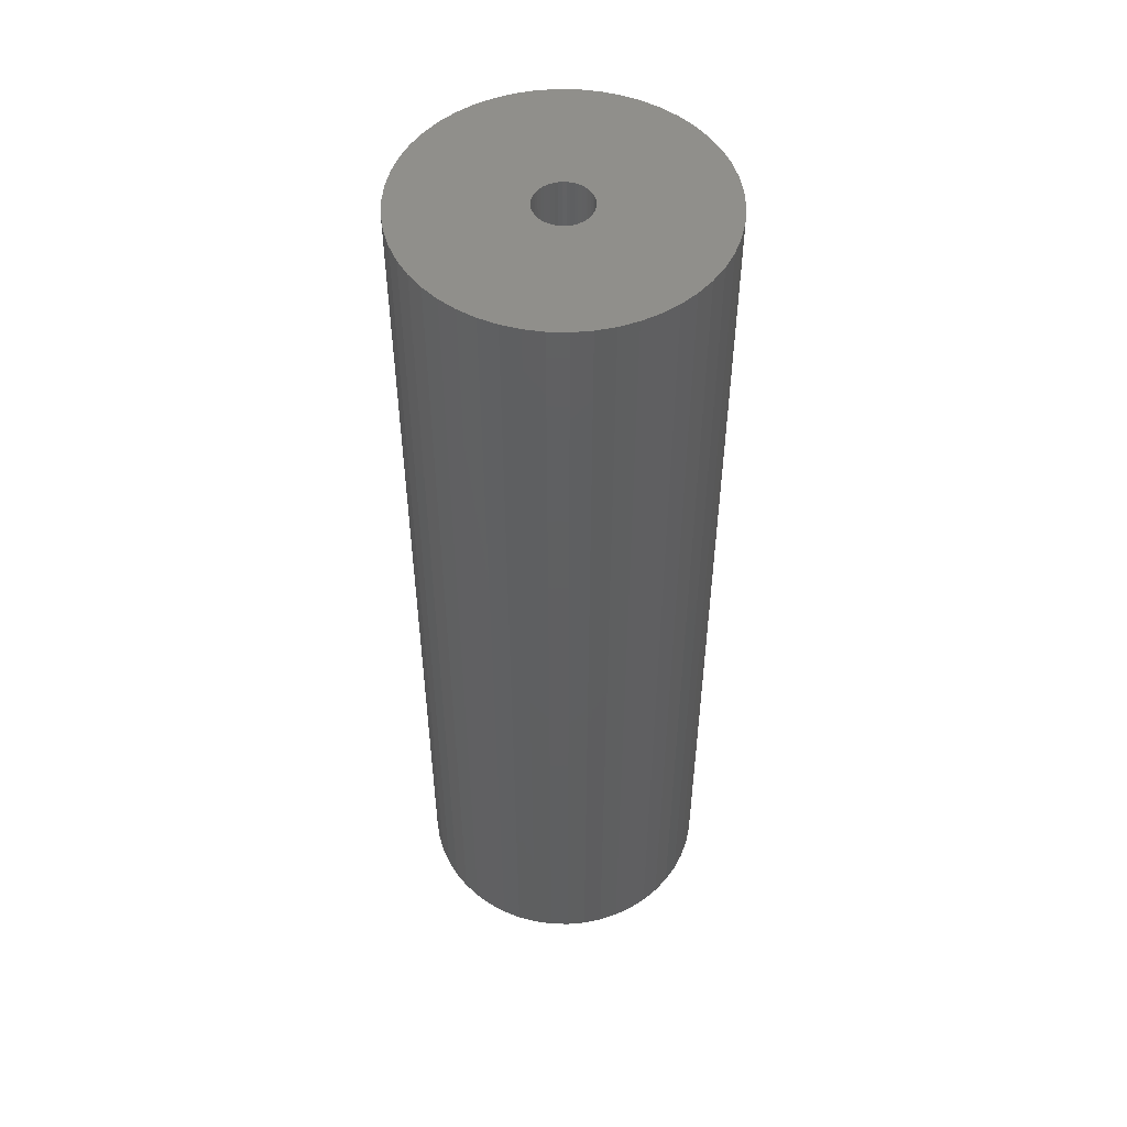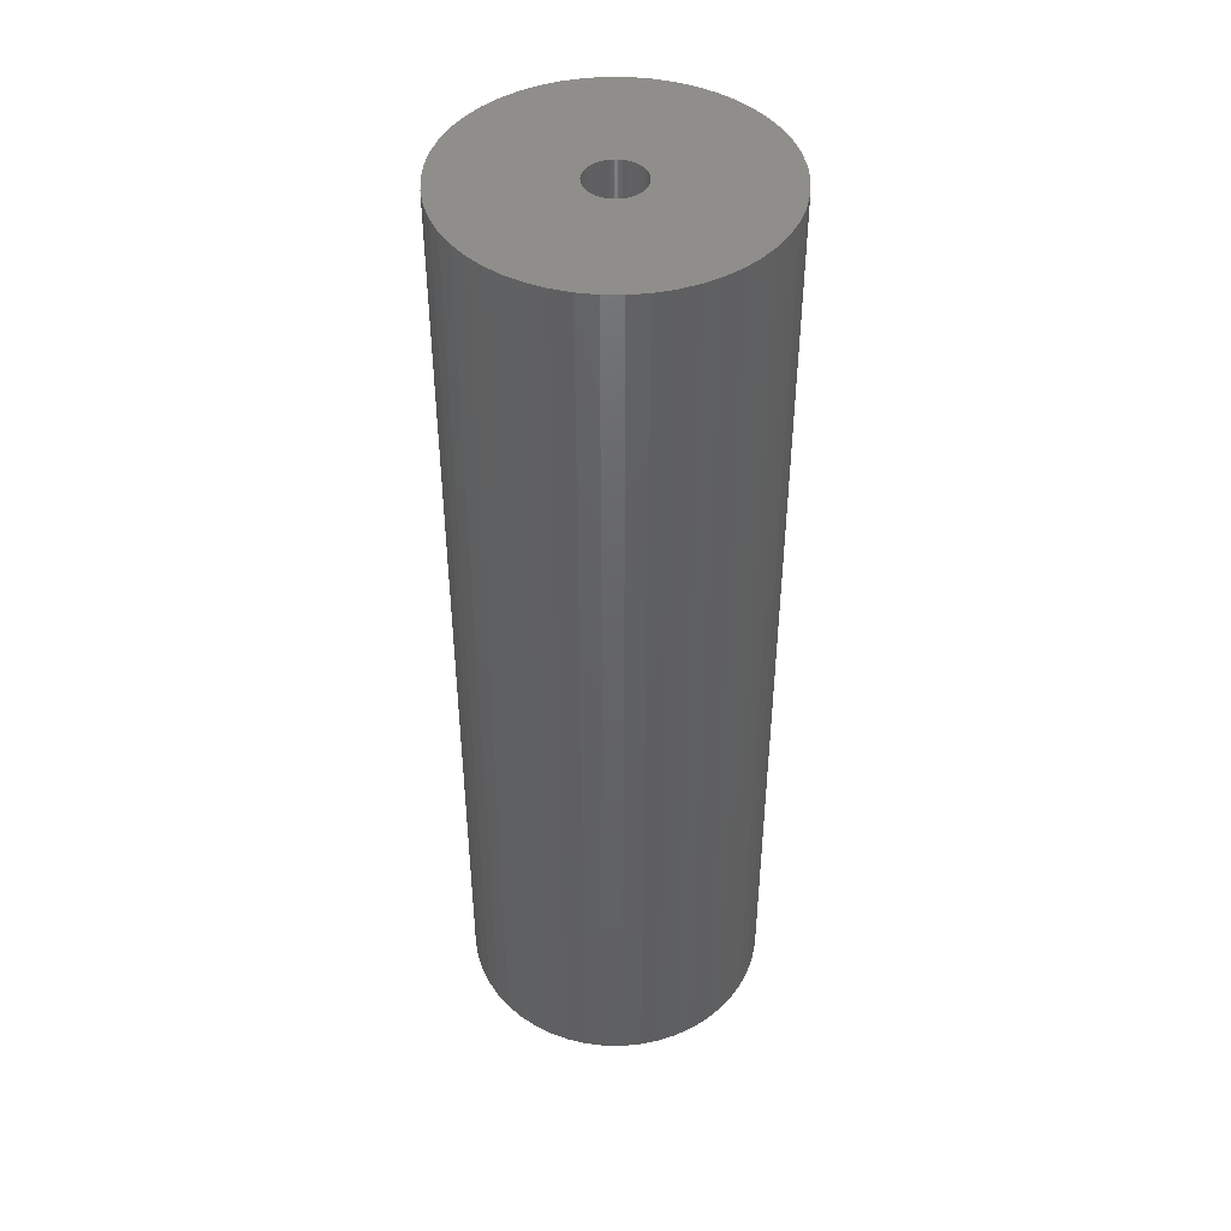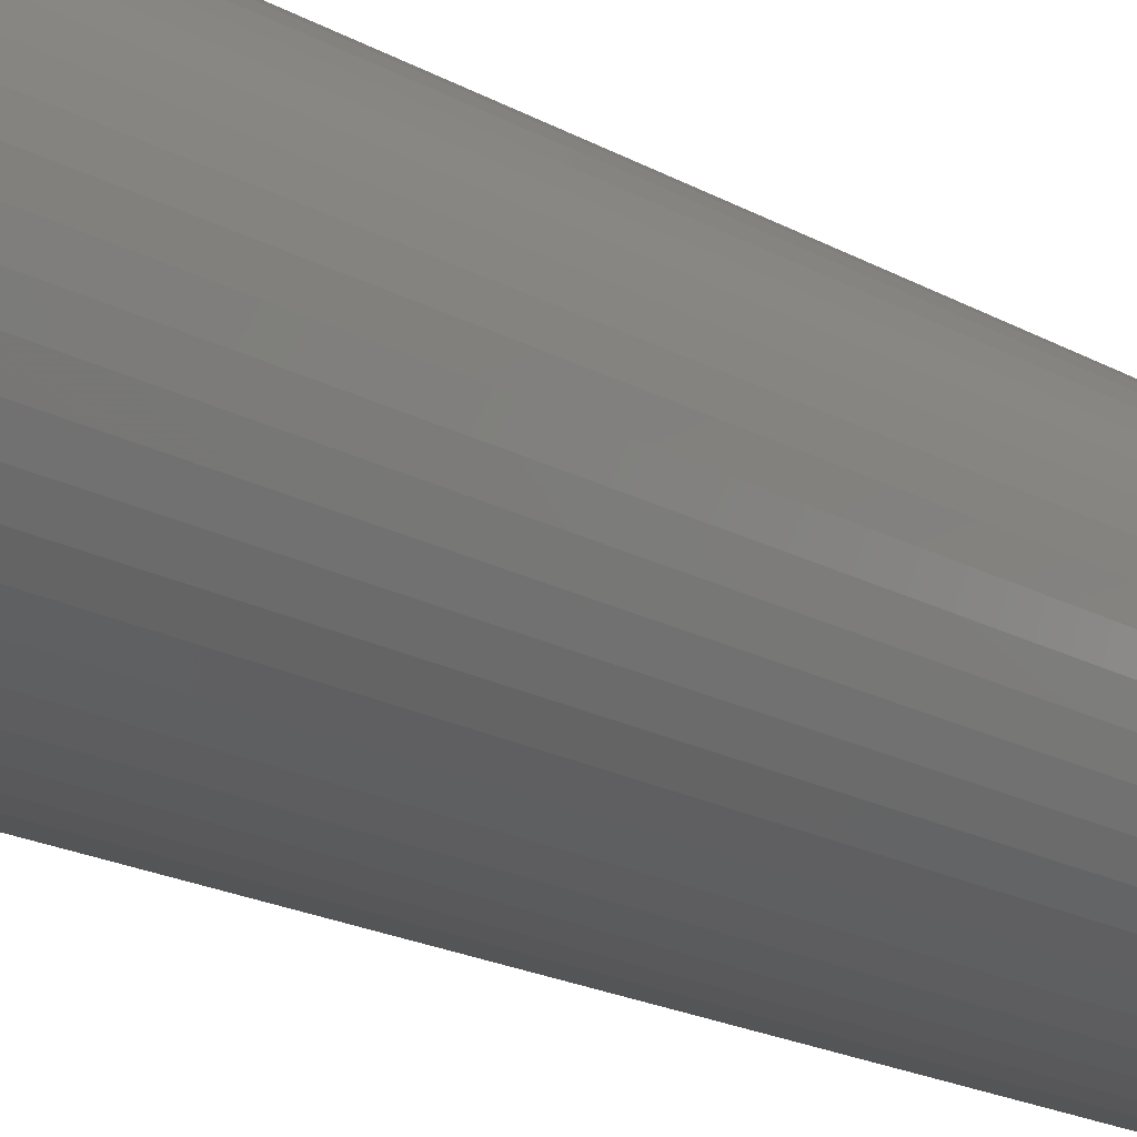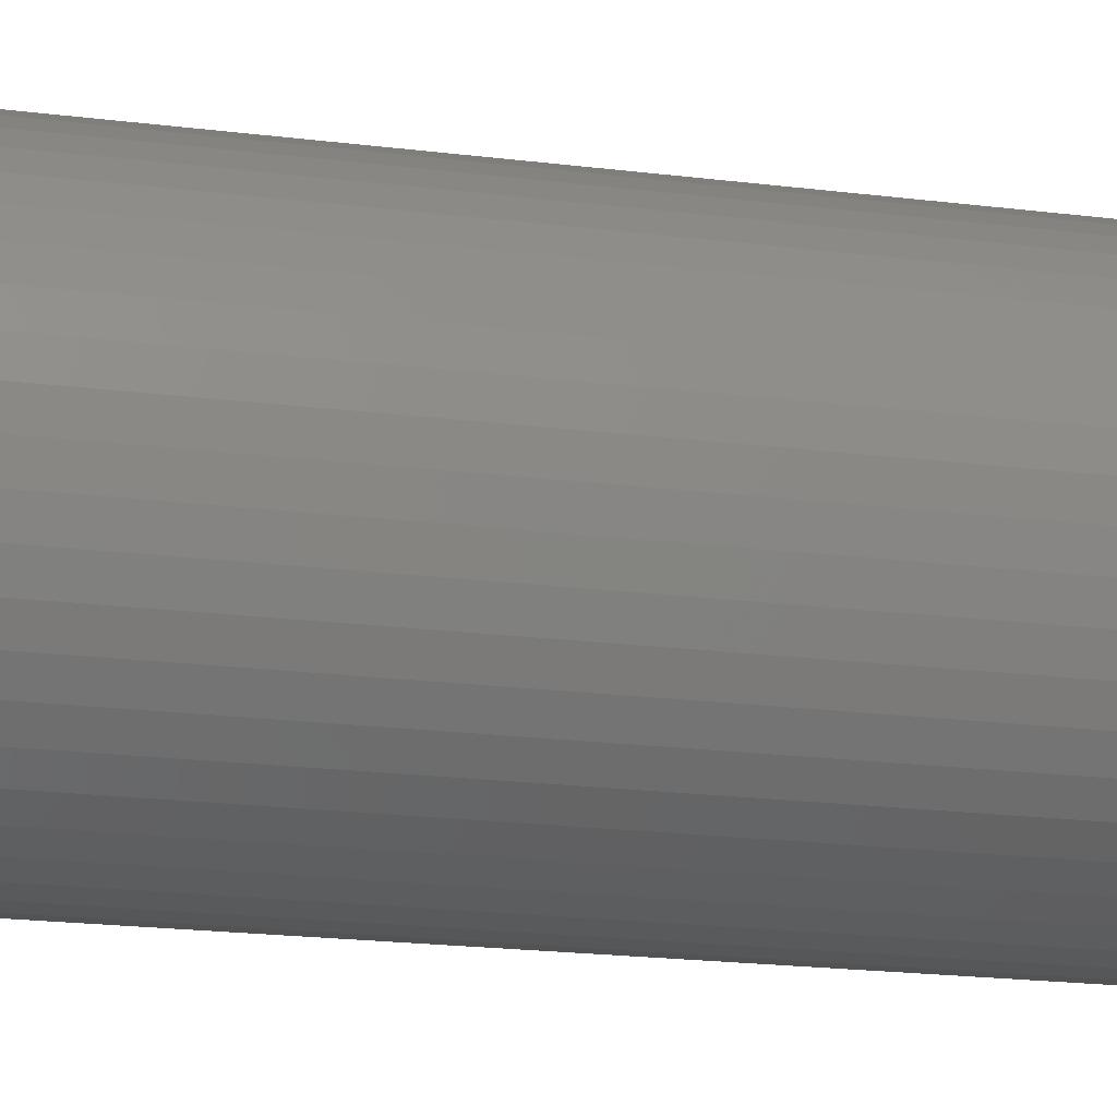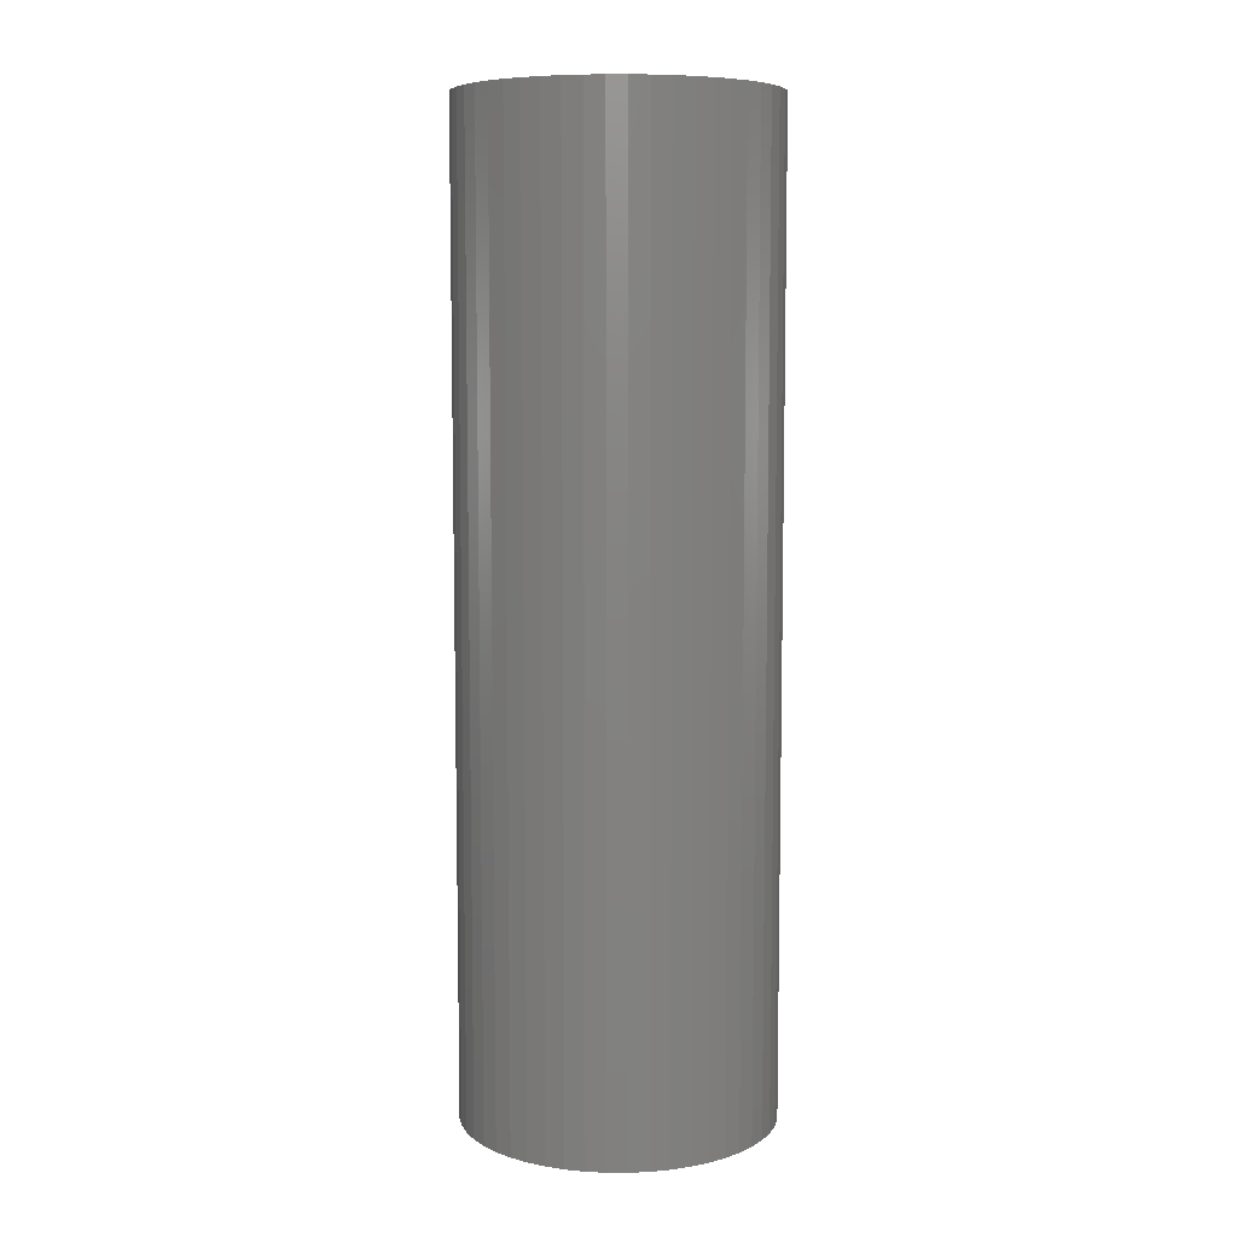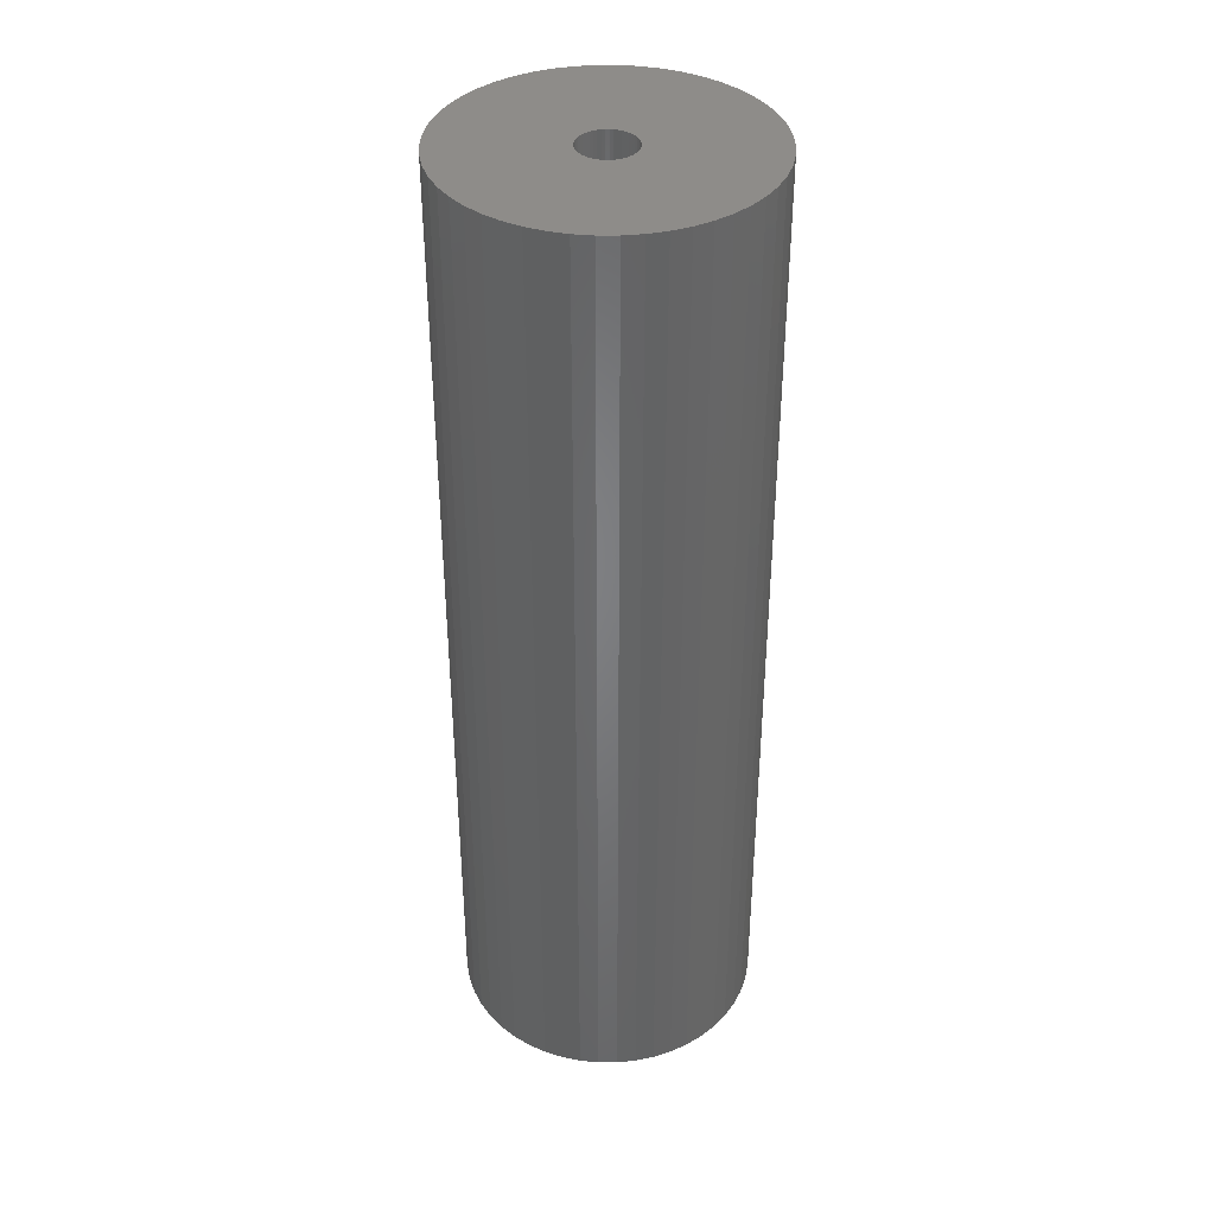
<metadata>
{"format":"stl","ext":"stl","renderer":"f3d","projection":"perspective","resolution":1024,"background":"white","views":[{"elev":51.1,"azim":-34.3,"up":"+Z"},{"elev":44.5,"azim":152.0,"up":"+Z"},{"elev":-18.1,"azim":41.9,"up":"+Y"},{"elev":-17.3,"azim":75.1,"up":"+Y"},{"elev":7.8,"azim":-93.2,"up":"+Z"},{"elev":38.4,"azim":93.5,"up":"+Z"}]}
</metadata>
<code>
# stl→obj: 200 verts, 400 faces
v 11 0 34.5
v 10.91 1.379 -34.5
v 10.91 1.379 34.5
v 11 0 -34.5
v -11 0 -34.5
v -10.91 1.379 34.5
v -10.91 1.379 -34.5
v -11 0 34.5
v 0.6907 10.98 -34.5
v -0.6907 10.98 34.5
v 0.6907 10.98 34.5
v -0.6907 10.98 -34.5
v -0.6907 -10.98 -34.5
v 0.6907 -10.98 34.5
v -0.6907 -10.98 34.5
v 0.6907 -10.98 -34.5
v 8.019 7.53 -34.5
v 7.012 8.476 34.5
v 8.019 7.53 34.5
v 7.012 8.476 -34.5
v -7.012 8.476 -34.5
v -8.019 7.53 34.5
v -7.012 8.476 34.5
v -8.019 7.53 -34.5
v -3.399 10.46 -34.5
v -4.684 9.953 34.5
v -3.399 10.46 34.5
v -4.684 9.953 -34.5
v 10.23 4.049 34.5
v 9.639 5.299 -34.5
v 9.639 5.299 34.5
v 10.23 4.049 -34.5
v 4.684 9.953 -34.5
v 3.399 10.46 34.5
v 4.684 9.953 34.5
v 3.399 10.46 -34.5
v 2.061 10.81 34.5
v 2.061 10.81 -34.5
v 5.894 9.288 -34.5
v 5.894 9.288 34.5
v -10.23 4.049 -34.5
v -9.639 5.299 34.5
v -9.639 5.299 -34.5
v -10.23 4.049 34.5
v 2 0 34.5
v 1.984 0.2507 34.5
v 10.65 2.736 34.5
v 10.91 -1.379 34.5
v 1.937 0.4974 34.5
v 1.984 -0.2507 34.5
v 1.86 0.7362 34.5
v 10.65 -2.736 34.5
v 1.753 0.9635 34.5
v 8.899 6.466 34.5
v 1.937 -0.4974 34.5
v 1.618 1.176 34.5
v 10.23 -4.049 34.5
v 1.458 1.369 34.5
v 1.86 -0.7362 34.5
v 1.275 1.541 34.5
v 9.639 -5.299 34.5
v 1.072 1.689 34.5
v 1.753 -0.9635 34.5
v 0.8516 1.81 34.5
v 8.899 -6.466 34.5
v 0.618 1.902 34.5
v 1.618 -1.176 34.5
v 8.019 -7.53 34.5
v 0.3748 1.965 34.5
v 0.1256 1.996 34.5
v -0.1256 1.996 34.5
v -0.3748 1.965 34.5
v -2.061 10.81 34.5
v -0.618 1.902 34.5
v -0.8516 1.81 34.5
v -1.072 1.689 34.5
v -5.894 9.288 34.5
v -1.275 1.541 34.5
v -1.458 1.369 34.5
v -1.618 1.176 34.5
v 1.458 -1.369 34.5
v 7.012 -8.476 34.5
v 1.275 -1.541 34.5
v 5.894 -9.288 34.5
v 1.072 -1.689 34.5
v 4.684 -9.953 34.5
v 0.8516 -1.81 34.5
v 3.399 -10.46 34.5
v 0.618 -1.902 34.5
v 2.061 -10.81 34.5
v 0.3748 -1.965 34.5
v 0.1256 -1.996 34.5
v -0.1256 -1.996 34.5
v -0.3748 -1.965 34.5
v -2.061 -10.81 34.5
v -0.618 -1.902 34.5
v -3.399 -10.46 34.5
v -0.8516 -1.81 34.5
v -4.684 -9.953 34.5
v -1.072 -1.689 34.5
v -5.894 -9.288 34.5
v -1.275 -1.541 34.5
v -7.012 -8.476 34.5
v -1.458 -1.369 34.5
v -8.019 -7.53 34.5
v -1.618 -1.176 34.5
v -8.899 -6.466 34.5
v -1.753 -0.9635 34.5
v -9.639 -5.299 34.5
v -1.86 -0.7362 34.5
v -10.23 -4.049 34.5
v -1.937 -0.4974 34.5
v -10.65 -2.736 34.5
v -1.984 -0.2507 34.5
v -10.91 -1.379 34.5
v -2 0 34.5
v -8.899 6.466 34.5
v -1.753 0.9635 34.5
v -1.86 0.7362 34.5
v -1.937 0.4974 34.5
v -10.65 2.736 34.5
v -1.984 0.2507 34.5
v -2.061 10.81 -34.5
v 2 0 -34.5
v 10.91 -1.379 -34.5
v 1.984 -0.2507 -34.5
v 10.65 -2.736 -34.5
v 1.937 -0.4974 -34.5
v 10.23 -4.049 -34.5
v 1.984 0.2507 -34.5
v 1.86 -0.7362 -34.5
v 9.639 -5.299 -34.5
v 10.65 2.736 -34.5
v 1.753 -0.9635 -34.5
v 8.899 -6.466 -34.5
v 1.937 0.4974 -34.5
v 1.618 -1.176 -34.5
v 8.019 -7.53 -34.5
v 1.458 -1.369 -34.5
v 7.012 -8.476 -34.5
v 1.86 0.7362 -34.5
v 1.275 -1.541 -34.5
v 5.894 -9.288 -34.5
v 1.072 -1.689 -34.5
v 4.684 -9.953 -34.5
v 1.753 0.9635 -34.5
v 0.8516 -1.81 -34.5
v 3.399 -10.46 -34.5
v 8.899 6.466 -34.5
v 0.618 -1.902 -34.5
v 2.061 -10.81 -34.5
v 1.618 1.176 -34.5
v 0.3748 -1.965 -34.5
v 0.1256 -1.996 -34.5
v -0.1256 -1.996 -34.5
v -0.3748 -1.965 -34.5
v -2.061 -10.81 -34.5
v -0.618 -1.902 -34.5
v -3.399 -10.46 -34.5
v -0.8516 -1.81 -34.5
v -4.684 -9.953 -34.5
v -1.072 -1.689 -34.5
v -5.894 -9.288 -34.5
v -1.275 -1.541 -34.5
v -7.012 -8.476 -34.5
v -1.458 -1.369 -34.5
v -8.019 -7.53 -34.5
v -1.618 -1.176 -34.5
v 1.458 1.369 -34.5
v 1.275 1.541 -34.5
v 1.072 1.689 -34.5
v 0.8516 1.81 -34.5
v 0.618 1.902 -34.5
v 0.3748 1.965 -34.5
v 0.1256 1.996 -34.5
v -0.1256 1.996 -34.5
v -0.3748 1.965 -34.5
v -0.618 1.902 -34.5
v -0.8516 1.81 -34.5
v -1.072 1.689 -34.5
v -5.894 9.288 -34.5
v -1.275 1.541 -34.5
v -1.458 1.369 -34.5
v -1.618 1.176 -34.5
v -8.899 6.466 -34.5
v -1.753 0.9635 -34.5
v -1.86 0.7362 -34.5
v -1.937 0.4974 -34.5
v -10.65 2.736 -34.5
v -1.984 0.2507 -34.5
v -2 0 -34.5
v -8.899 -6.466 -34.5
v -1.753 -0.9635 -34.5
v -9.639 -5.299 -34.5
v -1.86 -0.7362 -34.5
v -10.23 -4.049 -34.5
v -1.937 -0.4974 -34.5
v -10.65 -2.736 -34.5
v -1.984 -0.2507 -34.5
v -10.91 -1.379 -34.5
f 1 2 3
f 2 1 4
f 5 6 7
f 6 5 8
f 9 10 11
f 10 9 12
f 13 14 15
f 14 13 16
f 17 18 19
f 18 17 20
f 21 22 23
f 22 21 24
f 25 26 27
f 26 25 28
f 29 30 31
f 30 29 32
f 33 34 35
f 34 33 36
f 36 37 34
f 37 36 38
f 39 35 40
f 35 39 33
f 41 42 43
f 42 41 44
f 45 1 3
f 46 3 47
f 1 45 48
f 49 47 29
f 50 48 45
f 51 29 31
f 48 50 52
f 53 31 54
f 55 52 50
f 56 54 19
f 52 55 57
f 58 19 18
f 59 57 55
f 60 18 40
f 57 59 61
f 62 40 35
f 63 61 59
f 64 35 34
f 61 63 65
f 66 34 37
f 67 65 63
f 65 67 68
f 3 46 45
f 47 49 46
f 29 51 49
f 31 53 51
f 54 56 53
f 19 58 56
f 18 60 58
f 40 62 60
f 35 64 62
f 69 37 11
f 34 66 64
f 37 69 66
f 11 70 69
f 11 71 70
f 10 71 11
f 71 10 72
f 73 72 10
f 72 73 74
f 27 74 73
f 74 27 75
f 26 75 27
f 75 26 76
f 77 76 26
f 76 77 78
f 23 78 77
f 78 23 79
f 79 22 80
f 22 79 23
f 81 68 67
f 68 81 82
f 83 82 81
f 82 83 84
f 85 84 83
f 84 85 86
f 87 86 85
f 86 87 88
f 89 88 87
f 88 89 90
f 91 90 89
f 90 91 14
f 92 14 91
f 93 14 92
f 15 93 94
f 95 94 96
f 93 15 14
f 97 96 98
f 99 98 100
f 101 100 102
f 103 102 104
f 105 104 106
f 107 106 108
f 109 108 110
f 111 110 112
f 113 112 114
f 94 95 15
f 115 114 116
f 117 80 22
f 80 117 118
f 96 97 95
f 42 118 117
f 98 99 97
f 118 42 119
f 100 101 99
f 44 119 42
f 102 103 101
f 119 44 120
f 104 105 103
f 121 120 44
f 106 107 105
f 120 121 122
f 108 109 107
f 6 122 121
f 110 111 109
f 122 6 116
f 112 113 111
f 8 116 6
f 114 115 113
f 116 8 115
f 12 73 10
f 73 12 123
f 124 4 125
f 126 125 127
f 4 124 2
f 128 127 129
f 130 2 124
f 131 129 132
f 2 130 133
f 134 132 135
f 136 133 130
f 137 135 138
f 133 136 32
f 139 138 140
f 141 32 136
f 142 140 143
f 32 141 30
f 144 143 145
f 146 30 141
f 147 145 148
f 30 146 149
f 150 148 151
f 152 149 146
f 149 152 17
f 125 126 124
f 127 128 126
f 129 131 128
f 132 134 131
f 135 137 134
f 138 139 137
f 140 142 139
f 143 144 142
f 145 147 144
f 153 151 16
f 148 150 147
f 151 153 150
f 16 154 153
f 16 155 154
f 13 155 16
f 155 13 156
f 157 156 13
f 156 157 158
f 159 158 157
f 158 159 160
f 161 160 159
f 160 161 162
f 163 162 161
f 162 163 164
f 165 164 163
f 164 165 166
f 166 167 168
f 167 166 165
f 169 17 152
f 17 169 20
f 170 20 169
f 20 170 39
f 171 39 170
f 39 171 33
f 172 33 171
f 33 172 36
f 173 36 172
f 36 173 38
f 174 38 173
f 38 174 9
f 175 9 174
f 176 9 175
f 12 176 177
f 123 177 178
f 176 12 9
f 25 178 179
f 28 179 180
f 181 180 182
f 21 182 183
f 24 183 184
f 185 184 186
f 43 186 187
f 41 187 188
f 189 188 190
f 177 123 12
f 7 190 191
f 192 168 167
f 168 192 193
f 178 25 123
f 194 193 192
f 179 28 25
f 193 194 195
f 180 181 28
f 196 195 194
f 182 21 181
f 195 196 197
f 183 24 21
f 198 197 196
f 184 185 24
f 197 198 199
f 186 43 185
f 200 199 198
f 187 41 43
f 199 200 191
f 188 189 41
f 5 191 200
f 190 7 189
f 191 5 7
f 16 90 14
f 90 16 151
f 47 32 29
f 32 47 133
f 3 133 47
f 133 3 2
f 54 17 19
f 17 54 149
f 31 149 54
f 149 31 30
f 38 11 37
f 11 38 9
f 20 40 18
f 40 20 39
f 43 117 185
f 117 43 42
f 185 22 24
f 22 185 117
f 189 44 41
f 44 189 121
f 7 121 189
f 121 7 6
f 28 77 26
f 77 28 181
f 181 23 77
f 23 181 21
f 123 27 73
f 27 123 25
f 48 4 1
f 4 48 125
f 61 129 57
f 129 61 132
f 167 103 105
f 103 167 165
f 194 111 196
f 111 194 109
f 192 109 194
f 109 192 107
f 145 84 86
f 84 145 143
f 57 127 52
f 127 57 129
f 167 107 192
f 107 167 105
f 198 115 200
f 115 198 113
f 200 8 5
f 8 200 115
f 196 113 198
f 113 196 111
f 140 68 82
f 68 140 138
f 148 86 88
f 86 148 145
f 151 88 90
f 88 151 148
f 52 125 48
f 125 52 127
f 65 132 61
f 132 65 135
f 68 135 65
f 135 68 138
f 157 15 95
f 15 157 13
f 161 97 99
f 97 161 159
f 165 101 103
f 101 165 163
f 143 82 84
f 82 143 140
f 159 95 97
f 95 159 157
f 163 99 101
f 99 163 161
f 120 187 119
f 187 120 188
f 146 56 152
f 56 146 53
f 173 64 66
f 64 173 172
f 179 74 75
f 74 179 178
f 119 186 118
f 186 119 187
f 128 50 126
f 50 128 55
f 170 58 60
f 58 170 169
f 176 70 71
f 70 176 175
f 171 60 62
f 60 171 170
f 122 188 120
f 188 122 190
f 80 183 79
f 183 80 184
f 180 75 76
f 75 180 179
f 178 72 74
f 72 178 177
f 124 46 130
f 46 124 45
f 164 104 102
f 104 164 166
f 108 195 110
f 195 108 193
f 144 87 85
f 87 144 147
f 152 58 169
f 58 152 56
f 174 66 69
f 66 174 173
f 175 69 70
f 69 175 174
f 172 62 64
f 62 172 171
f 116 190 122
f 190 116 191
f 118 184 80
f 184 118 186
f 177 71 72
f 71 177 176
f 182 76 78
f 76 182 180
f 183 78 79
f 78 183 182
f 139 67 137
f 67 139 81
f 154 93 92
f 93 154 155
f 110 197 112
f 197 110 195
f 106 193 108
f 193 106 168
f 153 92 91
f 92 153 154
f 139 83 81
f 83 139 142
f 141 53 146
f 53 141 51
f 136 51 141
f 51 136 49
f 130 49 136
f 49 130 46
f 126 45 124
f 45 126 50
f 134 59 131
f 59 134 63
f 131 55 128
f 55 131 59
f 160 100 98
f 100 160 162
f 155 94 93
f 94 155 156
f 156 96 94
f 96 156 158
f 114 191 116
f 191 114 199
f 104 168 106
f 168 104 166
f 147 89 87
f 89 147 150
f 150 91 89
f 91 150 153
f 142 85 83
f 85 142 144
f 137 63 134
f 63 137 67
f 162 102 100
f 102 162 164
f 112 199 114
f 199 112 197
f 158 98 96
f 98 158 160

</code>
